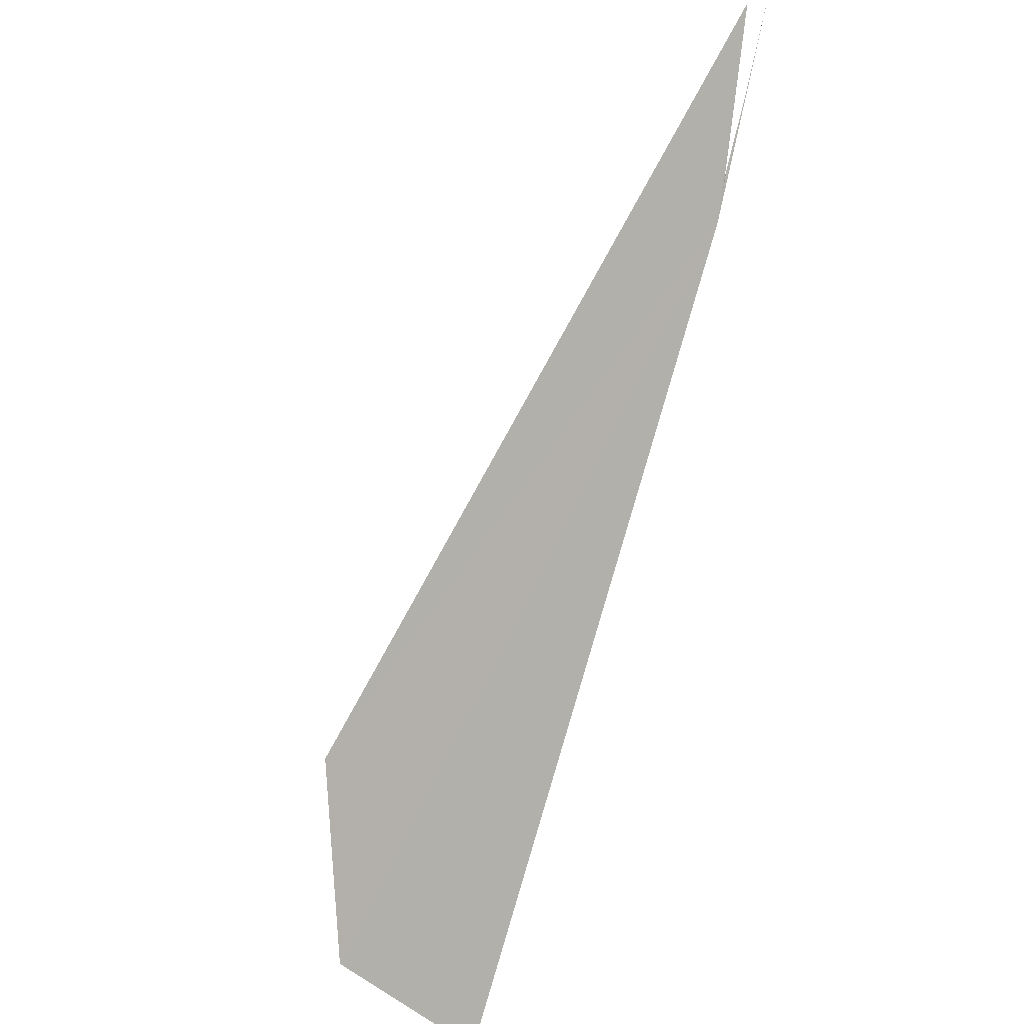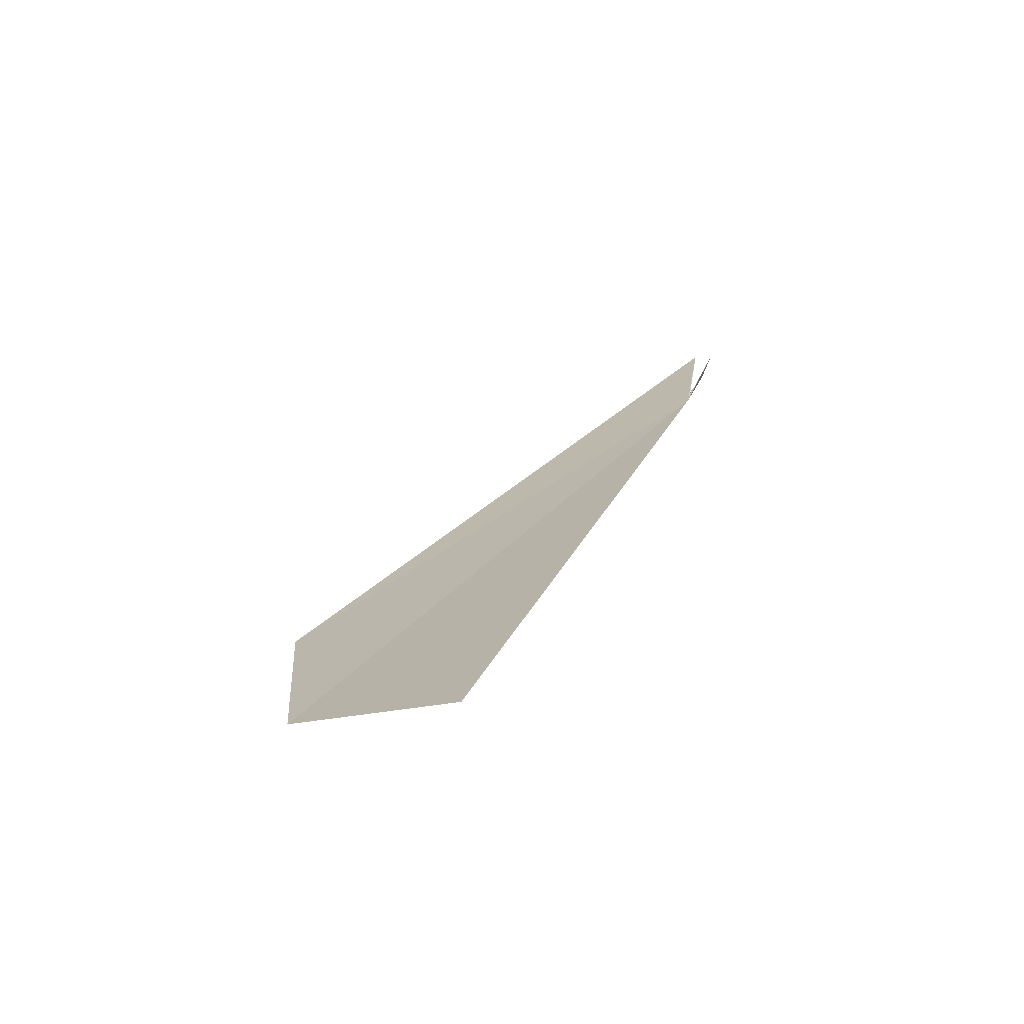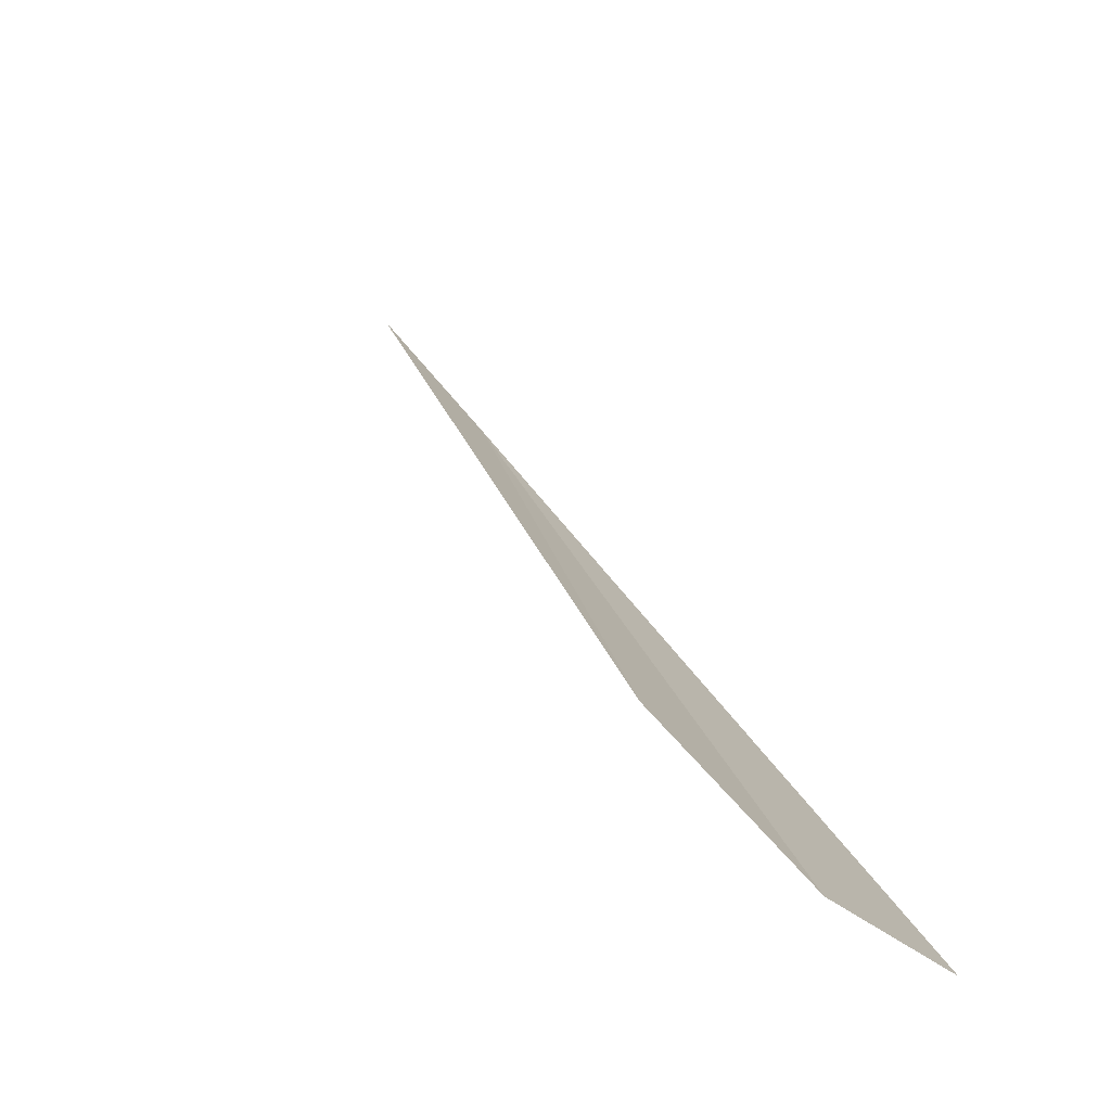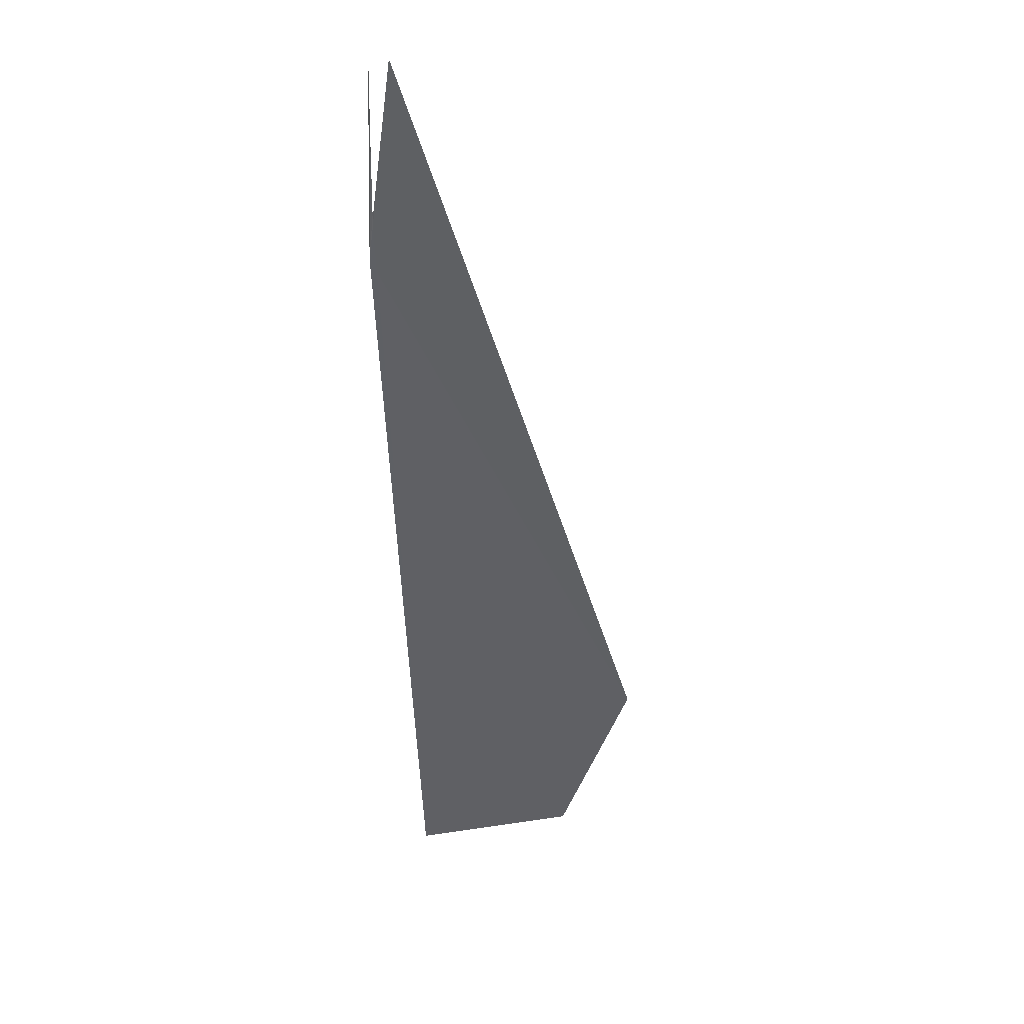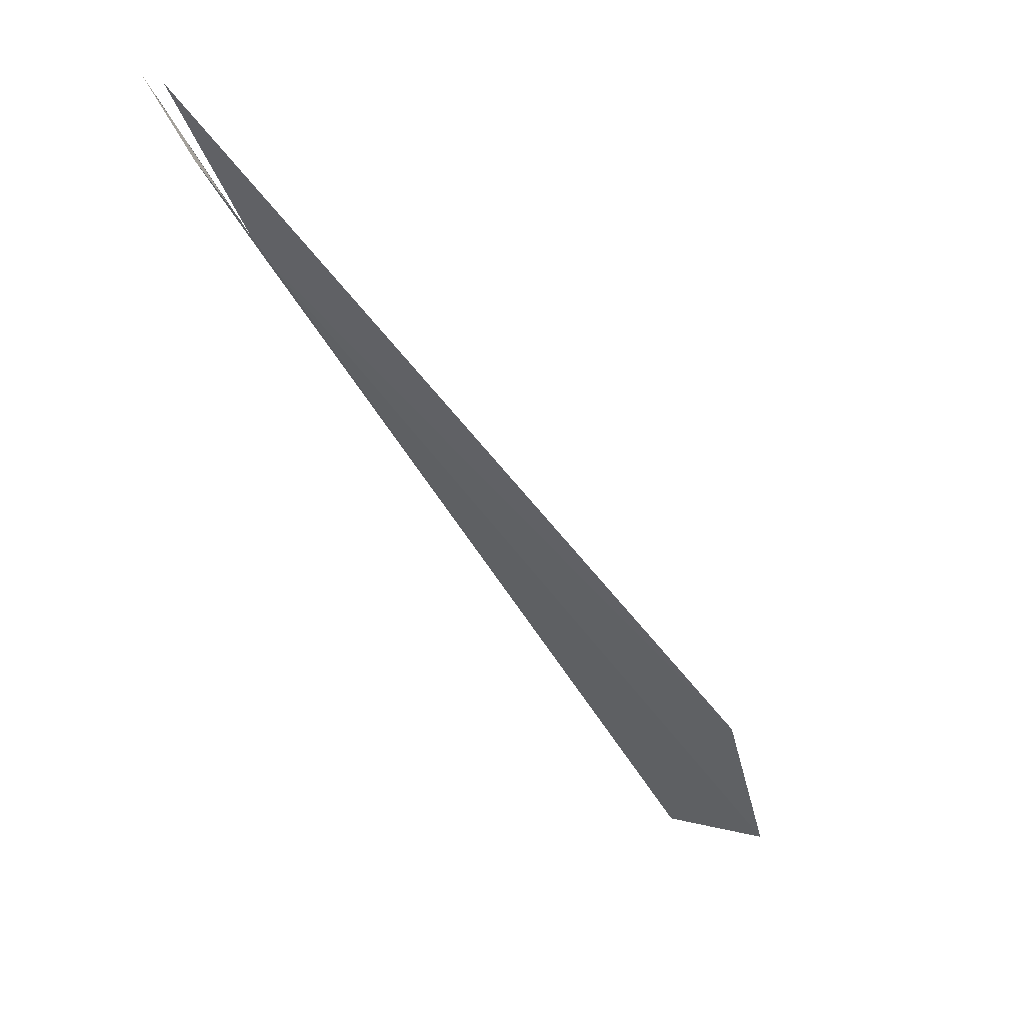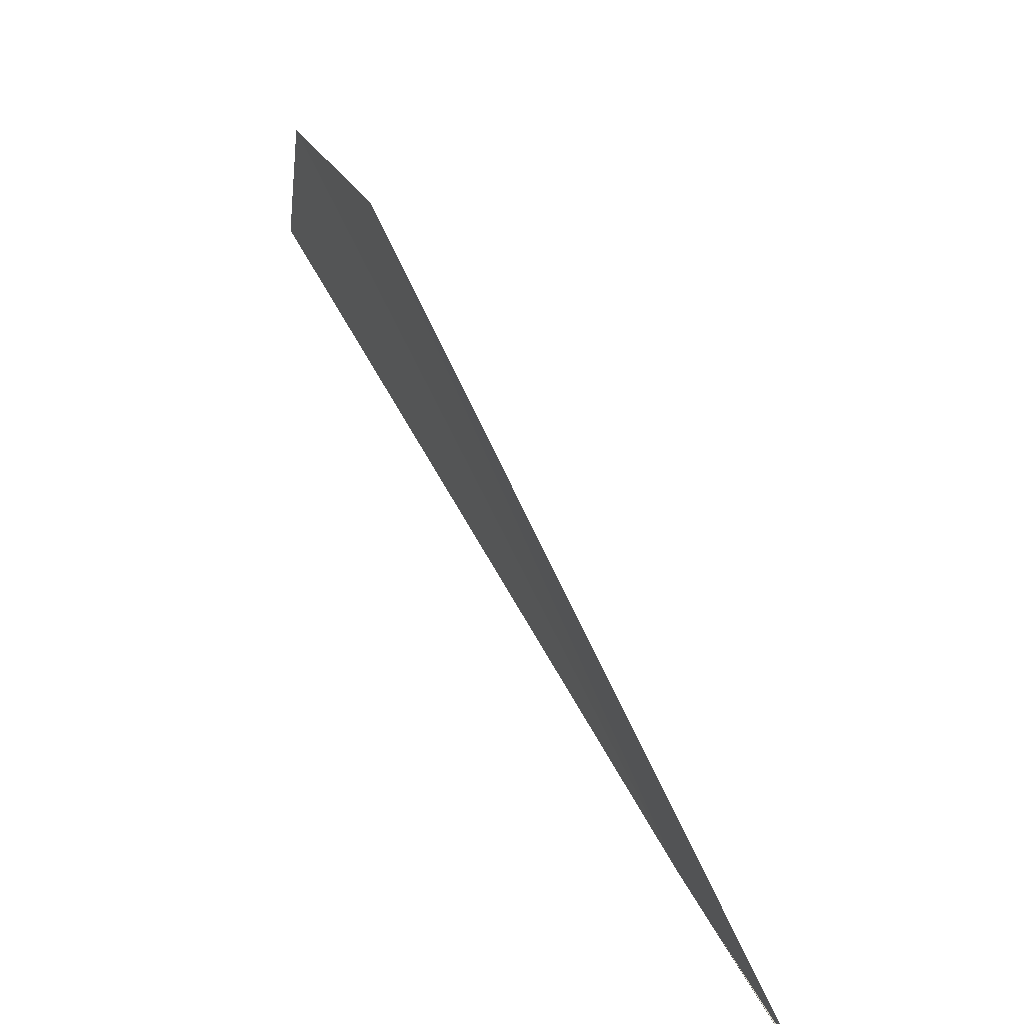
<metadata>
{"format":"obj","ext":"obj","renderer":"f3d","projection":"perspective","resolution":1024,"background":"white","views":[{"elev":43.9,"azim":111.6,"up":"+Y"},{"elev":-36.7,"azim":111.3,"up":"+Y"},{"elev":-26.0,"azim":36.9,"up":"+Y"},{"elev":8.3,"azim":-92.2,"up":"+Y"},{"elev":12.7,"azim":-42.2,"up":"+Y"},{"elev":46.8,"azim":-168.0,"up":"+Z"}]}
</metadata>
<code>
v 112.8 85.03 0.1054
v 112.7 85.12 0.1134
v 112.2 85.83 0.2034
v 112.4 85.49 0.1234
v 112.7 85.22 0.1234
v 112.2 85.87 0.1234
v 112.7 85.17 0.1234
v 115.3 81.75 0.3234
v 114.6 82.69 1.383
v 115.2 81.89 1.083
f 1 2 3
f 1 5 4
f 1 4 6
f 1 7 5
f 1 6 2
f 1 3 9
f 1 9 10
f 1 10 8
f 1 8 7

</code>
